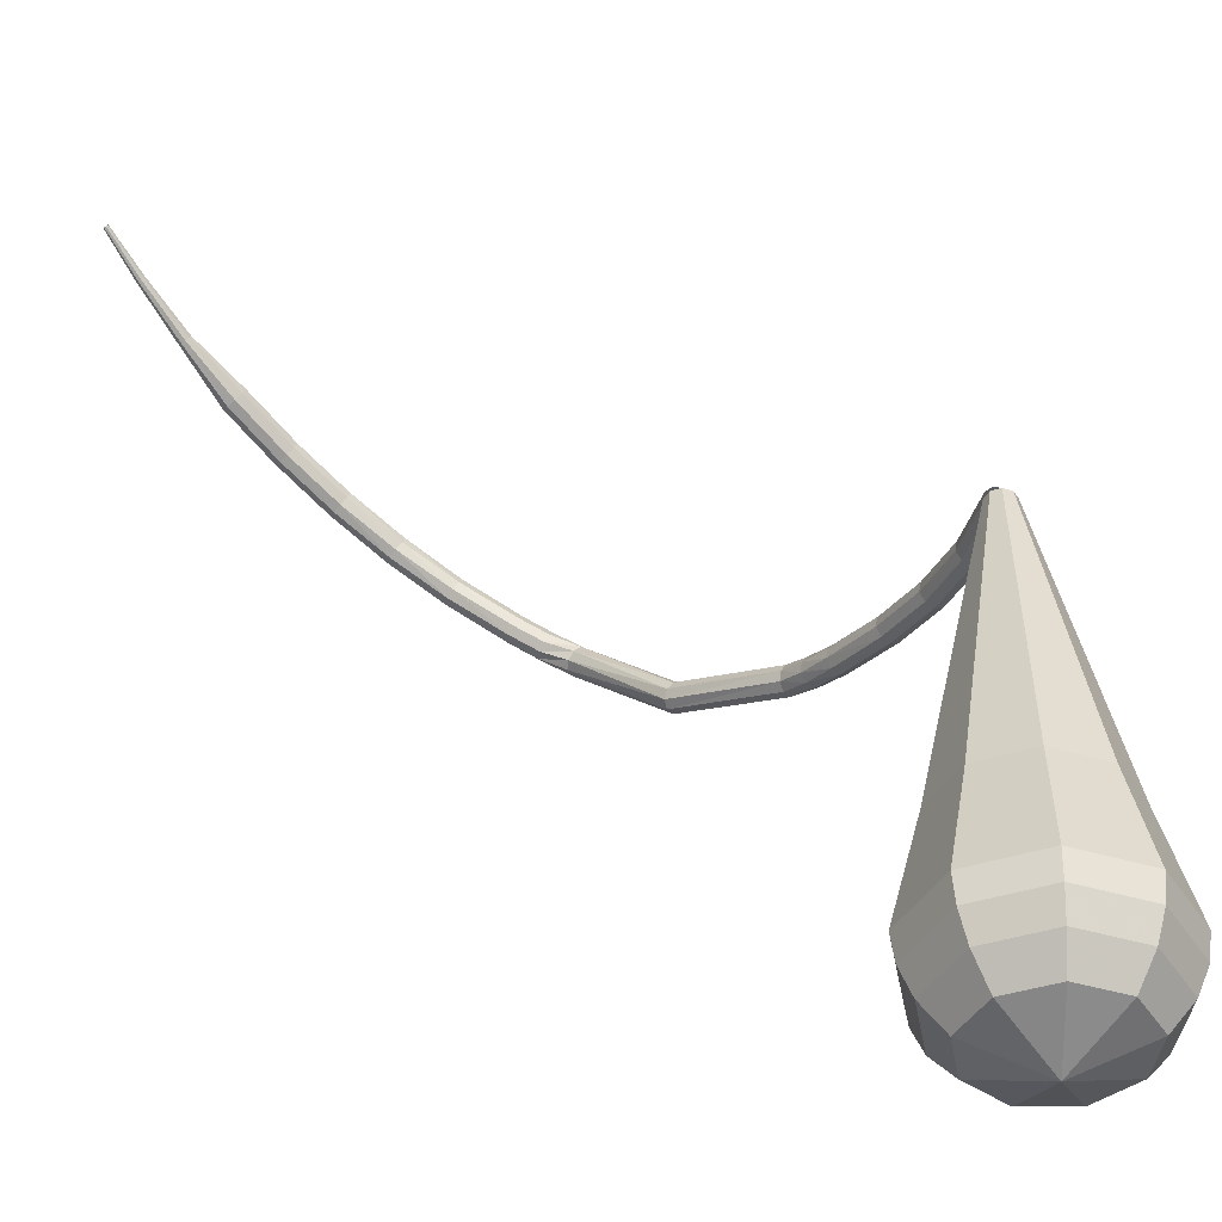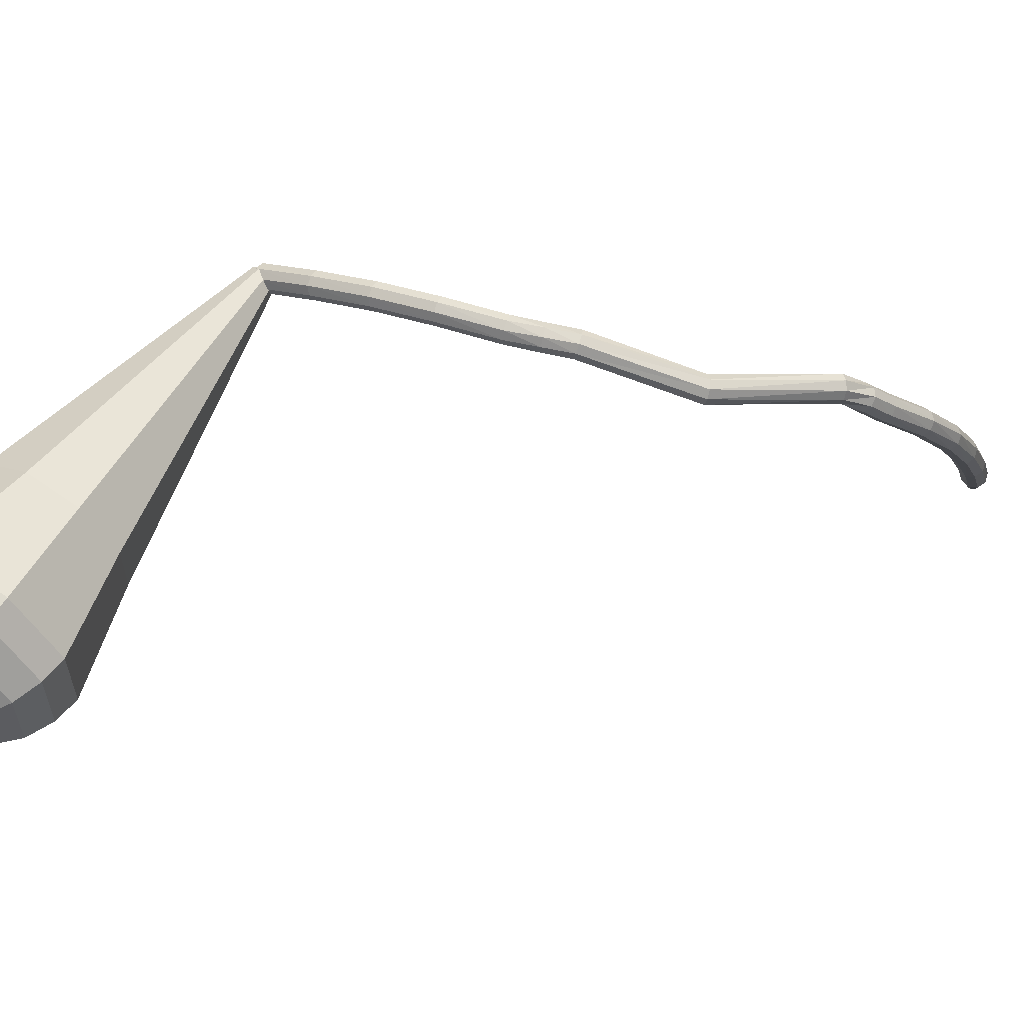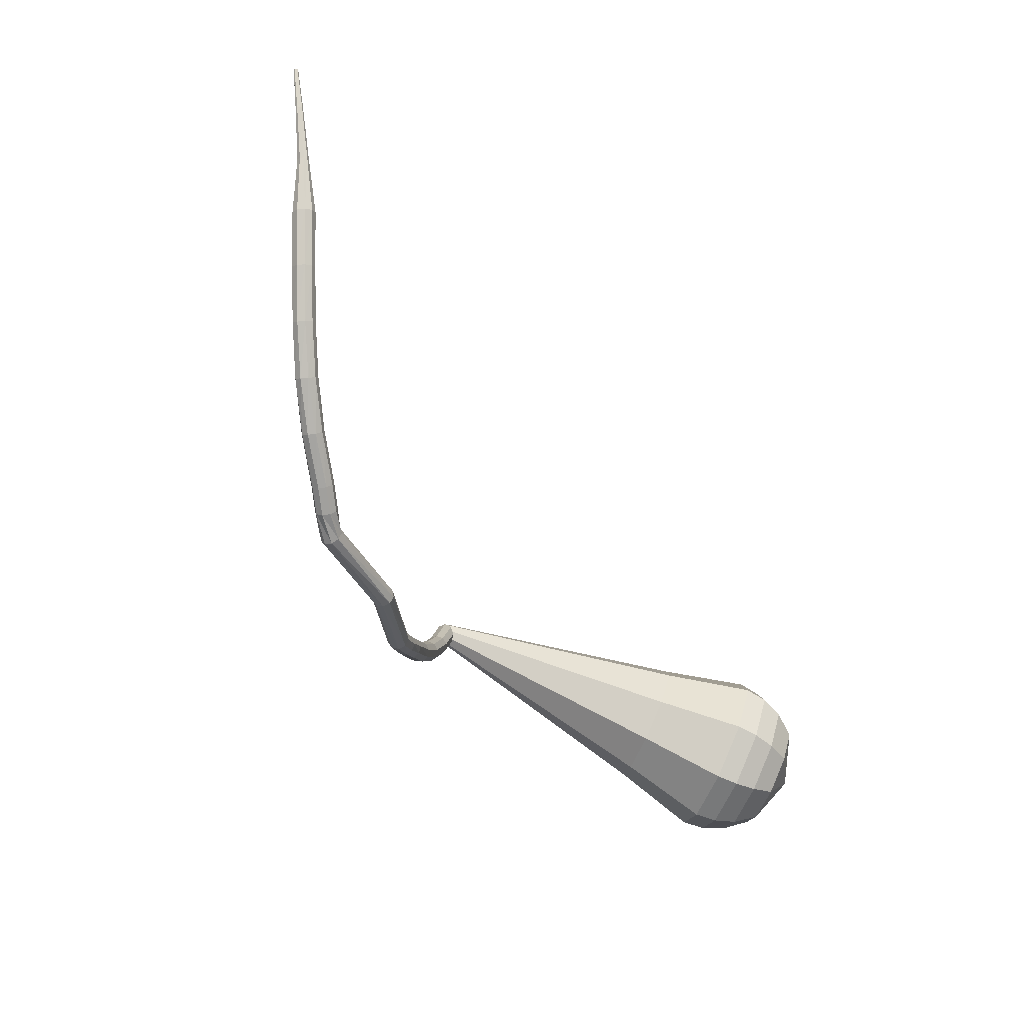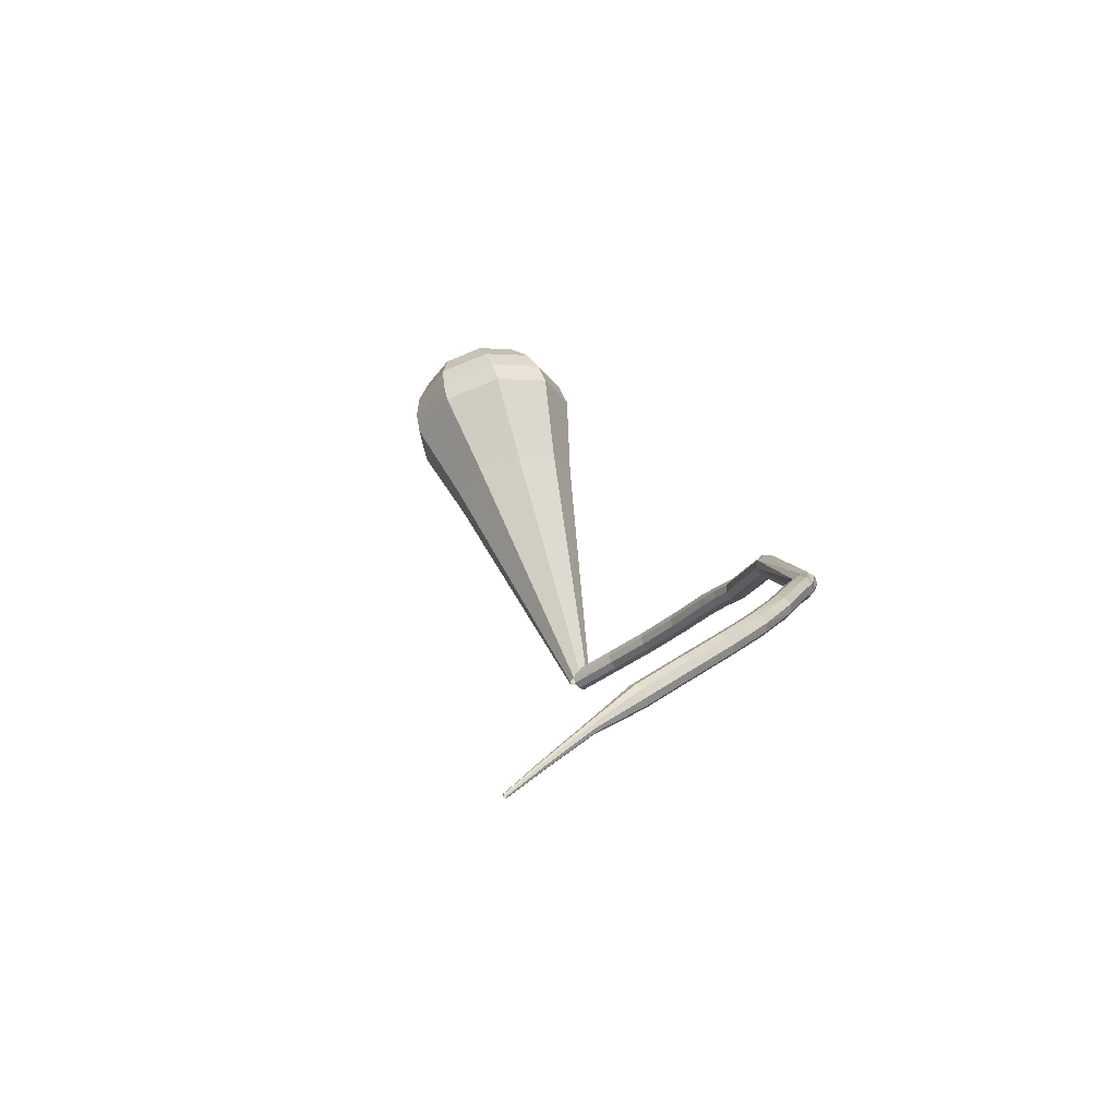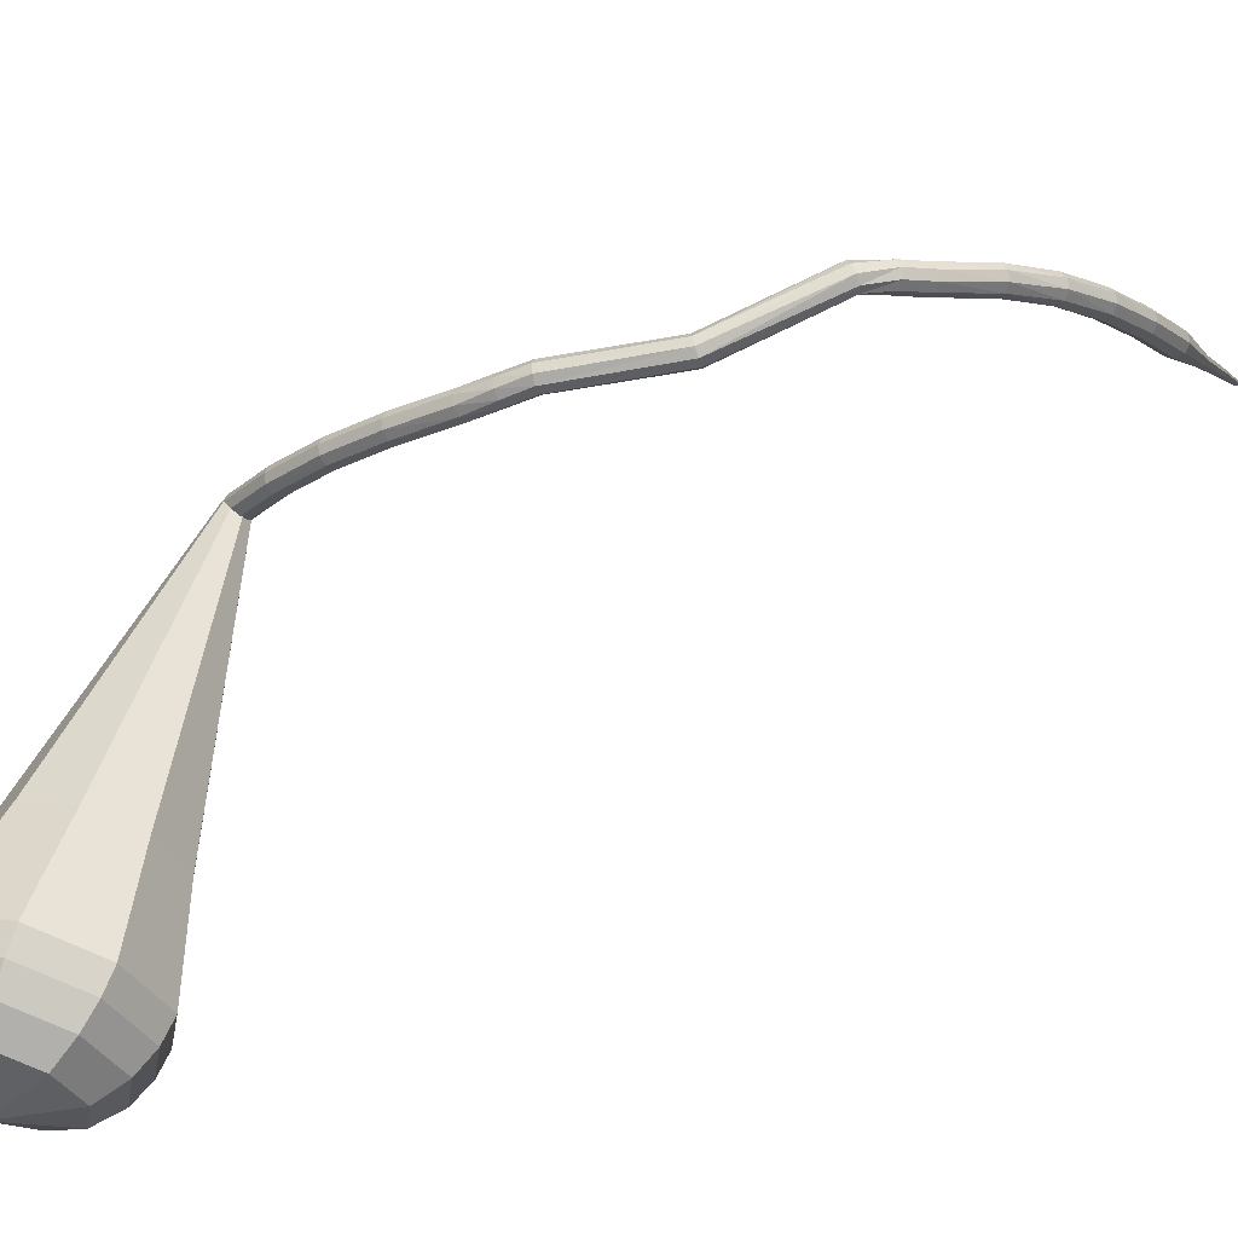
<metadata>
{"format":"obj","ext":"obj","renderer":"f3d","projection":"perspective","resolution":1024,"background":"white","views":[{"elev":-2.3,"azim":116.2,"up":"+Y"},{"elev":-55.2,"azim":-120.8,"up":"+Y"},{"elev":48.7,"azim":-34.9,"up":"+Z"},{"elev":77.0,"azim":-159.8,"up":"+Z"},{"elev":-67.3,"azim":-90.0,"up":"+Y"}]}
</metadata>
<code>
g tube1
v 106.3 99.22 102.8
v 106.2 98.79 102.3
v 106.4 98.23 102
v 107 97.79 102.1
v 107.5 97.68 102.5
v 107.8 97.96 103.1
v 107.7 98.49 103.5
v 107.3 99.03 103.6
v 106.7 99.32 103.3
v 106.3 99.22 102.8
v 103.6 96.64 105.5
v 103.4 96.18 105
v 103.7 95.6 104.8
v 104.2 95.16 104.9
v 104.7 95.06 105.3
v 105.1 95.36 105.8
v 105 95.91 106.2
v 104.6 96.46 106.3
v 104 96.74 106
v 103.6 96.64 105.5
v 101.1 94.46 108.7
v 100.9 93.97 108.3
v 101.2 93.36 108.1
v 101.7 92.91 108.1
v 102.2 92.84 108.5
v 102.6 93.18 109
v 102.6 93.77 109.3
v 102.2 94.33 109.4
v 101.7 94.6 109.2
v 101.1 94.46 108.7
v 99.01 92.55 112.3
v 98.77 92.03 111.9
v 98.96 91.4 111.7
v 99.48 90.96 111.8
v 100.1 90.91 112.1
v 100.5 91.28 112.5
v 100.5 91.89 112.8
v 100.2 92.46 112.9
v 99.55 92.72 112.7
v 99.01 92.55 112.3
v 97.1 90.88 116.3
v 96.83 90.35 115.9
v 96.98 89.71 115.7
v 97.48 89.25 115.8
v 98.1 89.18 116.1
v 98.55 89.55 116.4
v 98.61 90.17 116.7
v 98.27 90.75 116.8
v 97.67 91.03 116.6
v 97.1 90.88 116.3
v 96.13 90.22 118.4
v 95.78 89.73 118.1
v 95.83 89.07 117.9
v 96.27 88.54 118
v 96.89 88.41 118.2
v 97.39 88.72 118.6
v 97.55 89.33 118.8
v 97.29 89.96 118.9
v 96.73 90.31 118.7
v 96.13 90.22 118.4
v 95.28 89.77 120.3
v 94.85 89.27 120.1
v 94.84 88.6 120
v 95.25 88.06 120.1
v 95.91 87.91 120.2
v 96.48 88.22 120.4
v 96.72 88.84 120.6
v 96.5 89.49 120.6
v 95.94 89.86 120.5
v 95.28 89.77 120.3
v 94.24 88.89 128.8
v 93.59 88.83 128.6
v 93.11 88.35 128.5
v 93.04 87.68 128.5
v 93.4 87.12 128.7
v 94.02 86.94 128.9
v 94.63 87.22 129
v 94.92 87.84 129.1
v 94.77 88.5 129
v 94.24 88.89 128.8
v 91.37 91.02 137.1
v 90.81 91.3 136.9
v 90.15 91.14 136.8
v 89.73 90.61 136.8
v 89.72 89.95 137
v 90.14 89.49 137.3
v 90.79 89.42 137.5
v 91.36 89.79 137.5
v 91.59 90.42 137.4
v 91.37 91.02 137.1
v 91.85 91 139.3
v 91.82 91.61 139
v 91.36 92.1 138.9
v 90.69 92.22 138.9
v 90.12 91.93 139.2
v 89.92 91.36 139.5
v 90.18 90.77 139.7
v 90.78 90.45 139.8
v 91.44 90.54 139.6
v 91.85 91 139.3
v 92.31 92.09 141.4
v 92.27 92.69 141.1
v 91.81 93.16 140.9
v 91.15 93.3 140.9
v 90.58 93.03 141.2
v 90.38 92.48 141.6
v 90.65 91.91 141.8
v 91.25 91.59 141.9
v 91.9 91.66 141.7
v 92.31 92.09 141.4
v 93.1 94.47 145.4
v 93.09 95.04 145
v 92.65 95.52 144.8
v 91.99 95.69 144.8
v 91.42 95.47 145.2
v 91.21 94.97 145.6
v 91.45 94.41 145.9
v 92.04 94.06 145.9
v 92.69 94.09 145.7
v 93.1 94.47 145.4
v 94.39 97.1 148.9
v 94.41 97.61 148.4
v 94.01 98.12 148.2
v 93.38 98.37 148.3
v 92.81 98.25 148.7
v 92.58 97.82 149.1
v 92.78 97.28 149.5
v 93.33 96.88 149.6
v 93.97 96.81 149.3
v 94.39 97.1 148.9
v 96.17 100 152
v 96.19 100.5 151.5
v 95.81 101 151.2
v 95.2 101.3 151.3
v 94.66 101.2 151.7
v 94.42 100.9 152.3
v 94.62 100.4 152.7
v 95.15 99.95 152.8
v 95.76 99.81 152.5
v 96.17 100 152
v 98.31 103.2 154.8
v 98.31 103.7 154.3
v 97.93 104.1 154
v 97.33 104.5 154.1
v 96.81 104.5 154.5
v 96.6 104.2 155.1
v 96.8 103.7 155.5
v 97.33 103.2 155.6
v 97.92 103.1 155.3
v 98.31 103.2 154.8
v 100.6 106.7 157.3
v 100.6 107.1 156.7
v 100.2 107.5 156.4
v 99.62 107.9 156.5
v 99.12 107.9 157
v 98.93 107.6 157.6
v 99.16 107.2 158.1
v 99.69 106.7 158.2
v 100.3 106.6 157.9
v 100.6 106.7 157.3
v 102.6 110.6 159.6
v 102.5 110.8 159.3
v 102.3 111 159.1
v 102 111.2 159.2
v 101.8 111.2 159.4
v 101.7 111 159.7
v 101.8 110.8 159.9
v 102.1 110.6 160
v 102.4 110.6 159.8
v 102.6 110.6 159.6
v 104.5 114.6 161.6
v 104.5 114.7 161.4
v 104.4 114.8 161.3
v 104.2 114.9 161.3
v 104 114.9 161.5
v 104 114.8 161.7
v 104 114.7 161.9
v 104.2 114.6 161.9
v 104.4 114.5 161.8
v 104.5 114.6 161.6
v 106.1 117.8 163.1
v 106.1 117.9 162.9
v 106 118 162.9
v 105.9 118 162.9
v 105.8 118 163
v 105.8 118 163.1
v 105.8 117.9 163.2
v 106 117.9 163.2
v 106.1 117.8 163.2
v 106.1 117.8 163.1
f 1 2 12
f 12 11 1
f 2 3 13
f 13 12 2
f 3 4 14
f 14 13 3
f 4 5 15
f 15 14 4
f 5 6 16
f 16 15 5
f 6 7 17
f 17 16 6
f 7 8 18
f 18 17 7
f 8 9 19
f 19 18 8
f 9 10 20
f 20 19 9
f 11 12 22
f 22 21 11
f 12 13 23
f 23 22 12
f 13 14 24
f 24 23 13
f 14 15 25
f 25 24 14
f 15 16 26
f 26 25 15
f 16 17 27
f 27 26 16
f 17 18 28
f 28 27 17
f 18 19 29
f 29 28 18
f 19 20 30
f 30 29 19
f 21 22 32
f 32 31 21
f 22 23 33
f 33 32 22
f 23 24 34
f 34 33 23
f 24 25 35
f 35 34 24
f 25 26 36
f 36 35 25
f 26 27 37
f 37 36 26
f 27 28 38
f 38 37 27
f 28 29 39
f 39 38 28
f 29 30 40
f 40 39 29
f 31 32 42
f 42 41 31
f 32 33 43
f 43 42 32
f 33 34 44
f 44 43 33
f 34 35 45
f 45 44 34
f 35 36 46
f 46 45 35
f 36 37 47
f 47 46 36
f 37 38 48
f 48 47 37
f 38 39 49
f 49 48 38
f 39 40 50
f 50 49 39
f 41 42 52
f 52 51 41
f 42 43 53
f 53 52 42
f 43 44 54
f 54 53 43
f 44 45 55
f 55 54 44
f 45 46 56
f 56 55 45
f 46 47 57
f 57 56 46
f 47 48 58
f 58 57 47
f 48 49 59
f 59 58 48
f 49 50 60
f 60 59 49
f 51 52 62
f 62 61 51
f 52 53 63
f 63 62 52
f 53 54 64
f 64 63 53
f 54 55 65
f 65 64 54
f 55 56 66
f 66 65 55
f 56 57 67
f 67 66 56
f 57 58 68
f 68 67 57
f 58 59 69
f 69 68 58
f 59 60 70
f 70 69 59
f 61 62 72
f 72 71 61
f 62 63 73
f 73 72 62
f 63 64 74
f 74 73 63
f 64 65 75
f 75 74 64
f 65 66 76
f 76 75 65
f 66 67 77
f 77 76 66
f 67 68 78
f 78 77 67
f 68 69 79
f 79 78 68
f 69 70 80
f 80 79 69
f 71 72 82
f 82 81 71
f 72 73 83
f 83 82 72
f 73 74 84
f 84 83 73
f 74 75 85
f 85 84 74
f 75 76 86
f 86 85 75
f 76 77 87
f 87 86 76
f 77 78 88
f 88 87 77
f 78 79 89
f 89 88 78
f 79 80 90
f 90 89 79
f 81 82 92
f 92 91 81
f 82 83 93
f 93 92 82
f 83 84 94
f 94 93 83
f 84 85 95
f 95 94 84
f 85 86 96
f 96 95 85
f 86 87 97
f 97 96 86
f 87 88 98
f 98 97 87
f 88 89 99
f 99 98 88
f 89 90 100
f 100 99 89
f 91 92 102
f 102 101 91
f 92 93 103
f 103 102 92
f 93 94 104
f 104 103 93
f 94 95 105
f 105 104 94
f 95 96 106
f 106 105 95
f 96 97 107
f 107 106 96
f 97 98 108
f 108 107 97
f 98 99 109
f 109 108 98
f 99 100 110
f 110 109 99
f 101 102 112
f 112 111 101
f 102 103 113
f 113 112 102
f 103 104 114
f 114 113 103
f 104 105 115
f 115 114 104
f 105 106 116
f 116 115 105
f 106 107 117
f 117 116 106
f 107 108 118
f 118 117 107
f 108 109 119
f 119 118 108
f 109 110 120
f 120 119 109
f 111 112 122
f 122 121 111
f 112 113 123
f 123 122 112
f 113 114 124
f 124 123 113
f 114 115 125
f 125 124 114
f 115 116 126
f 126 125 115
f 116 117 127
f 127 126 116
f 117 118 128
f 128 127 117
f 118 119 129
f 129 128 118
f 119 120 130
f 130 129 119
f 121 122 132
f 132 131 121
f 122 123 133
f 133 132 122
f 123 124 134
f 134 133 123
f 124 125 135
f 135 134 124
f 125 126 136
f 136 135 125
f 126 127 137
f 137 136 126
f 127 128 138
f 138 137 127
f 128 129 139
f 139 138 128
f 129 130 140
f 140 139 129
f 131 132 142
f 142 141 131
f 132 133 143
f 143 142 132
f 133 134 144
f 144 143 133
f 134 135 145
f 145 144 134
f 135 136 146
f 146 145 135
f 136 137 147
f 147 146 136
f 137 138 148
f 148 147 137
f 138 139 149
f 149 148 138
f 139 140 150
f 150 149 139
f 141 142 152
f 152 151 141
f 142 143 153
f 153 152 142
f 143 144 154
f 154 153 143
f 144 145 155
f 155 154 144
f 145 146 156
f 156 155 145
f 146 147 157
f 157 156 146
f 147 148 158
f 158 157 147
f 148 149 159
f 159 158 148
f 149 150 160
f 160 159 149
f 151 152 162
f 162 161 151
f 152 153 163
f 163 162 152
f 153 154 164
f 164 163 153
f 154 155 165
f 165 164 154
f 155 156 166
f 166 165 155
f 156 157 167
f 167 166 156
f 157 158 168
f 168 167 157
f 158 159 169
f 169 168 158
f 159 160 170
f 170 169 159
f 161 162 172
f 172 171 161
f 162 163 173
f 173 172 162
f 163 164 174
f 174 173 163
f 164 165 175
f 175 174 164
f 165 166 176
f 176 175 165
f 166 167 177
f 177 176 166
f 167 168 178
f 178 177 167
f 168 169 179
f 179 178 168
f 169 170 180
f 180 179 169
f 171 172 182
f 182 181 171
f 172 173 183
f 183 182 172
f 173 174 184
f 184 183 173
f 174 175 185
f 185 184 174
f 175 176 186
f 186 185 175
f 176 177 187
f 187 186 176
f 177 178 188
f 188 187 177
f 178 179 189
f 189 188 178
f 179 180 190
f 190 189 179
v 106.2 97.89 102.8
v 106.3 98.18 102.2
v 106.7 98.62 101.9
v 107.2 99 102
v 107.7 99.15 102.5
v 107.8 99 103.1
v 107.5 98.61 103.6
v 107 98.17 103.7
v 106.5 97.89 103.4
v 106.2 97.89 102.8
v 115.6 77.48 96.28
v 116.1 79.18 92.63
v 118.5 81.78 90.68
v 121.8 84.05 91.36
v 124.4 84.93 94.33
v 125.1 84.02 98.22
v 123.6 81.73 101.2
v 120.5 79.14 101.9
v 117.4 77.46 99.93
v 115.6 77.48 96.28
v 116.4 75.64 95.71
v 116.9 77.5 91.74
v 119.5 80.32 89.62
v 123.1 82.79 90.36
v 125.9 83.75 93.6
v 126.7 82.75 97.82
v 125 80.26 101.1
v 121.7 77.45 101.8
v 118.3 75.62 99.68
v 116.4 75.64 95.71
v 117.1 73.8 95.14
v 117.7 75.81 90.85
v 120.5 78.86 88.56
v 124.4 81.52 89.36
v 127.4 82.56 92.86
v 128.3 81.49 97.42
v 126.5 78.8 100.9
v 122.9 75.76 101.7
v 119.2 73.78 99.43
v 117.1 73.8 95.14
v 117.9 71.97 94.57
v 118.5 74.12 89.96
v 121.5 77.4 87.51
v 125.7 80.26 88.36
v 129 81.38 92.12
v 129.9 80.22 97.02
v 127.9 77.33 100.8
v 124.1 74.07 101.6
v 120.1 71.95 99.18
v 117.9 71.97 94.57
v 118.7 70.13 94
v 119.2 72.43 89.07
v 122.5 75.94 86.45
v 127 79 87.36
v 130.5 80.19 91.38
v 131.4 78.96 96.62
v 129.4 75.87 100.6
v 125.3 72.37 101.6
v 121 70.11 98.93
v 118.7 70.13 94
v 120 68.76 93.43
v 120.6 70.99 88.66
v 123.8 74.38 86.12
v 128.1 77.35 87
v 131.5 78.51 90.89
v 132.4 77.31 95.97
v 130.4 74.32 99.86
v 126.4 70.94 100.7
v 122.3 68.74 98.2
v 120 68.76 93.43
v 121.8 67.74 92.86
v 122.4 69.73 88.59
v 125.2 72.77 86.32
v 129 75.42 87.11
v 132.1 76.45 90.59
v 132.9 75.38 95.13
v 131.1 72.71 98.61
v 127.6 69.68 99.4
v 123.9 67.72 97.13
v 121.8 67.74 92.86
v 124.3 67.22 92.29
v 124.7 68.74 89.03
v 126.9 71.05 87.3
v 129.8 73.08 87.9
v 132.1 73.87 90.56
v 132.8 73.05 94.03
v 131.4 71.01 96.68
v 128.7 68.7 97.29
v 125.9 67.2 95.55
v 124.3 67.22 92.29
v 129.7 68.91 91.72
v 129.7 68.91 91.72
v 129.7 68.91 91.72
v 129.7 68.91 91.72
v 129.7 68.91 91.72
v 129.7 68.91 91.72
v 129.7 68.91 91.72
v 129.7 68.91 91.72
v 129.7 68.91 91.72
v 129.7 68.91 91.72
f 191 192 202
f 202 201 191
f 192 193 203
f 203 202 192
f 193 194 204
f 204 203 193
f 194 195 205
f 205 204 194
f 195 196 206
f 206 205 195
f 196 197 207
f 207 206 196
f 197 198 208
f 208 207 197
f 198 199 209
f 209 208 198
f 199 200 210
f 210 209 199
f 201 202 212
f 212 211 201
f 202 203 213
f 213 212 202
f 203 204 214
f 214 213 203
f 204 205 215
f 215 214 204
f 205 206 216
f 216 215 205
f 206 207 217
f 217 216 206
f 207 208 218
f 218 217 207
f 208 209 219
f 219 218 208
f 209 210 220
f 220 219 209
f 211 212 222
f 222 221 211
f 212 213 223
f 223 222 212
f 213 214 224
f 224 223 213
f 214 215 225
f 225 224 214
f 215 216 226
f 226 225 215
f 216 217 227
f 227 226 216
f 217 218 228
f 228 227 217
f 218 219 229
f 229 228 218
f 219 220 230
f 230 229 219
f 221 222 232
f 232 231 221
f 222 223 233
f 233 232 222
f 223 224 234
f 234 233 223
f 224 225 235
f 235 234 224
f 225 226 236
f 236 235 225
f 226 227 237
f 237 236 226
f 227 228 238
f 238 237 227
f 228 229 239
f 239 238 228
f 229 230 240
f 240 239 229
f 231 232 242
f 242 241 231
f 232 233 243
f 243 242 232
f 233 234 244
f 244 243 233
f 234 235 245
f 245 244 234
f 235 236 246
f 246 245 235
f 236 237 247
f 247 246 236
f 237 238 248
f 248 247 237
f 238 239 249
f 249 248 238
f 239 240 250
f 250 249 239
f 241 242 252
f 252 251 241
f 242 243 253
f 253 252 242
f 243 244 254
f 254 253 243
f 244 245 255
f 255 254 244
f 245 246 256
f 256 255 245
f 246 247 257
f 257 256 246
f 247 248 258
f 258 257 247
f 248 249 259
f 259 258 248
f 249 250 260
f 260 259 249
f 251 252 262
f 262 261 251
f 252 253 263
f 263 262 252
f 253 254 264
f 264 263 253
f 254 255 265
f 265 264 254
f 255 256 266
f 266 265 255
f 256 257 267
f 267 266 256
f 257 258 268
f 268 267 257
f 258 259 269
f 269 268 258
f 259 260 270
f 270 269 259
f 261 262 272
f 272 271 261
f 262 263 273
f 273 272 262
f 263 264 274
f 274 273 263
f 264 265 275
f 275 274 264
f 265 266 276
f 276 275 265
f 266 267 277
f 277 276 266
f 267 268 278
f 278 277 267
f 268 269 279
f 279 278 268
f 269 270 280
f 280 279 269
f 271 272 282
f 282 281 271
f 272 273 283
f 283 282 272
f 273 274 284
f 284 283 273
f 274 275 285
f 285 284 274
f 275 276 286
f 286 285 275
f 276 277 287
f 287 286 276
f 277 278 288
f 288 287 277
f 278 279 289
f 289 288 278
f 279 280 290
f 290 289 279
g

</code>
